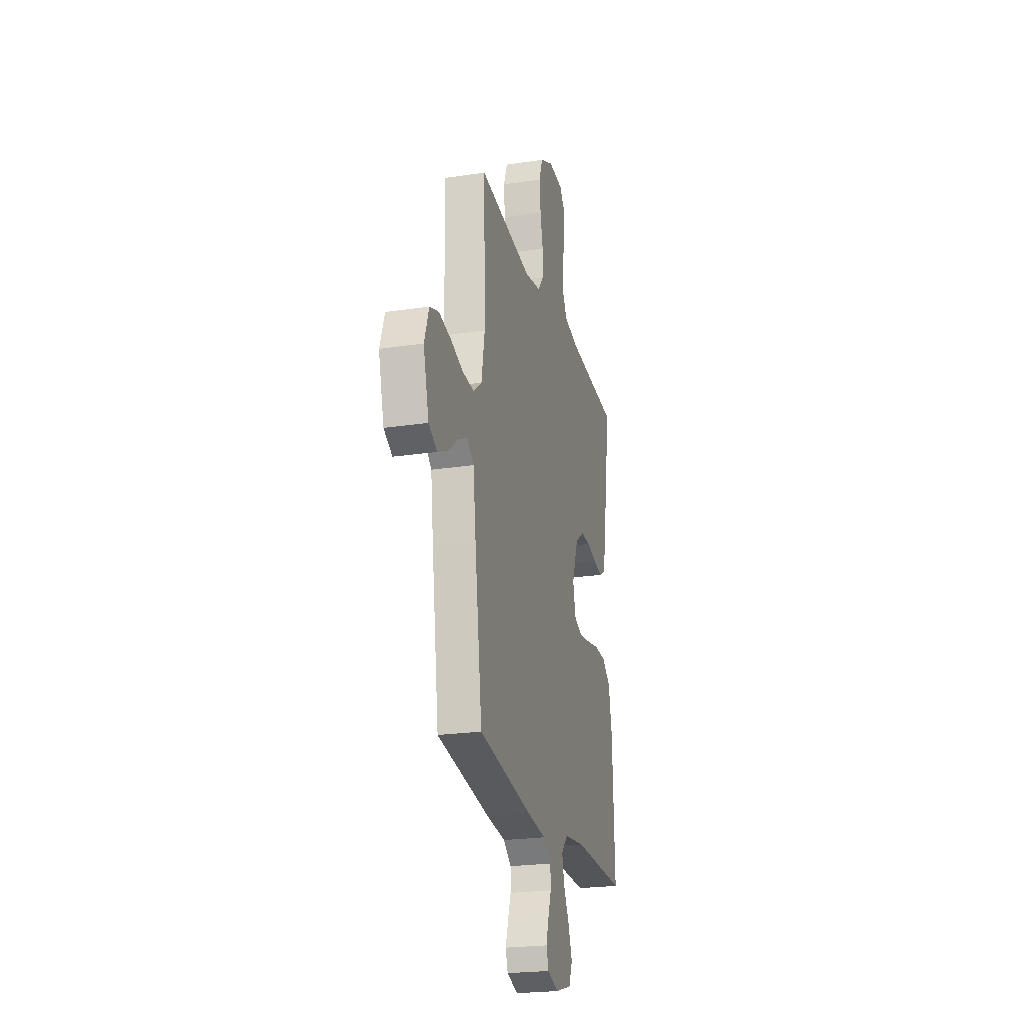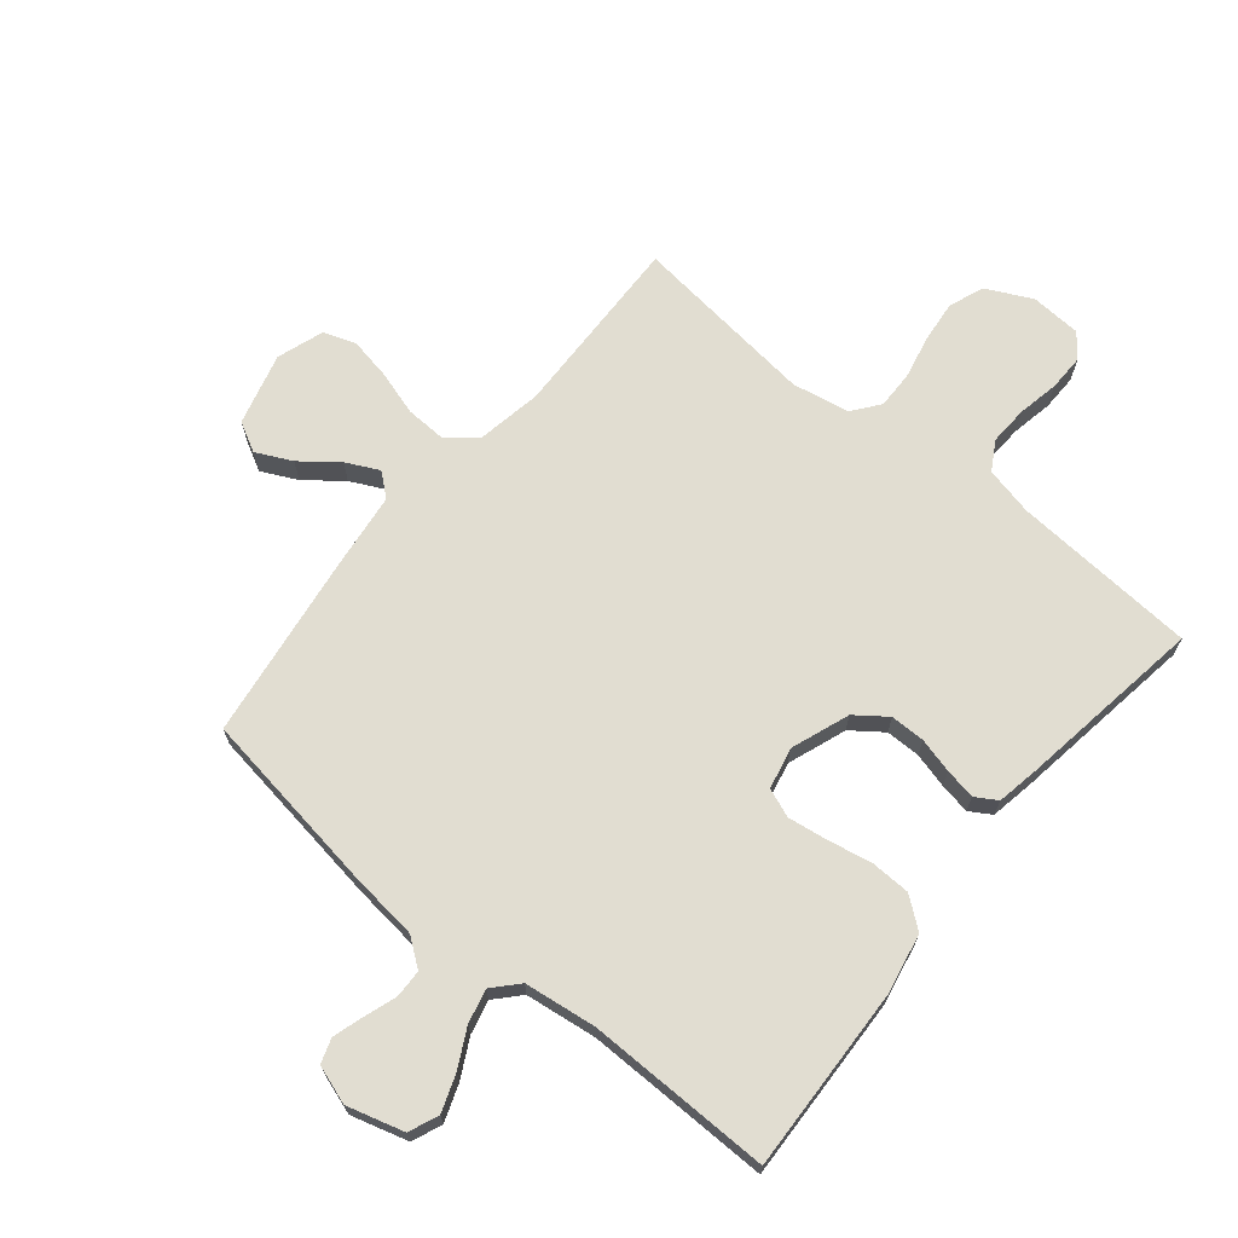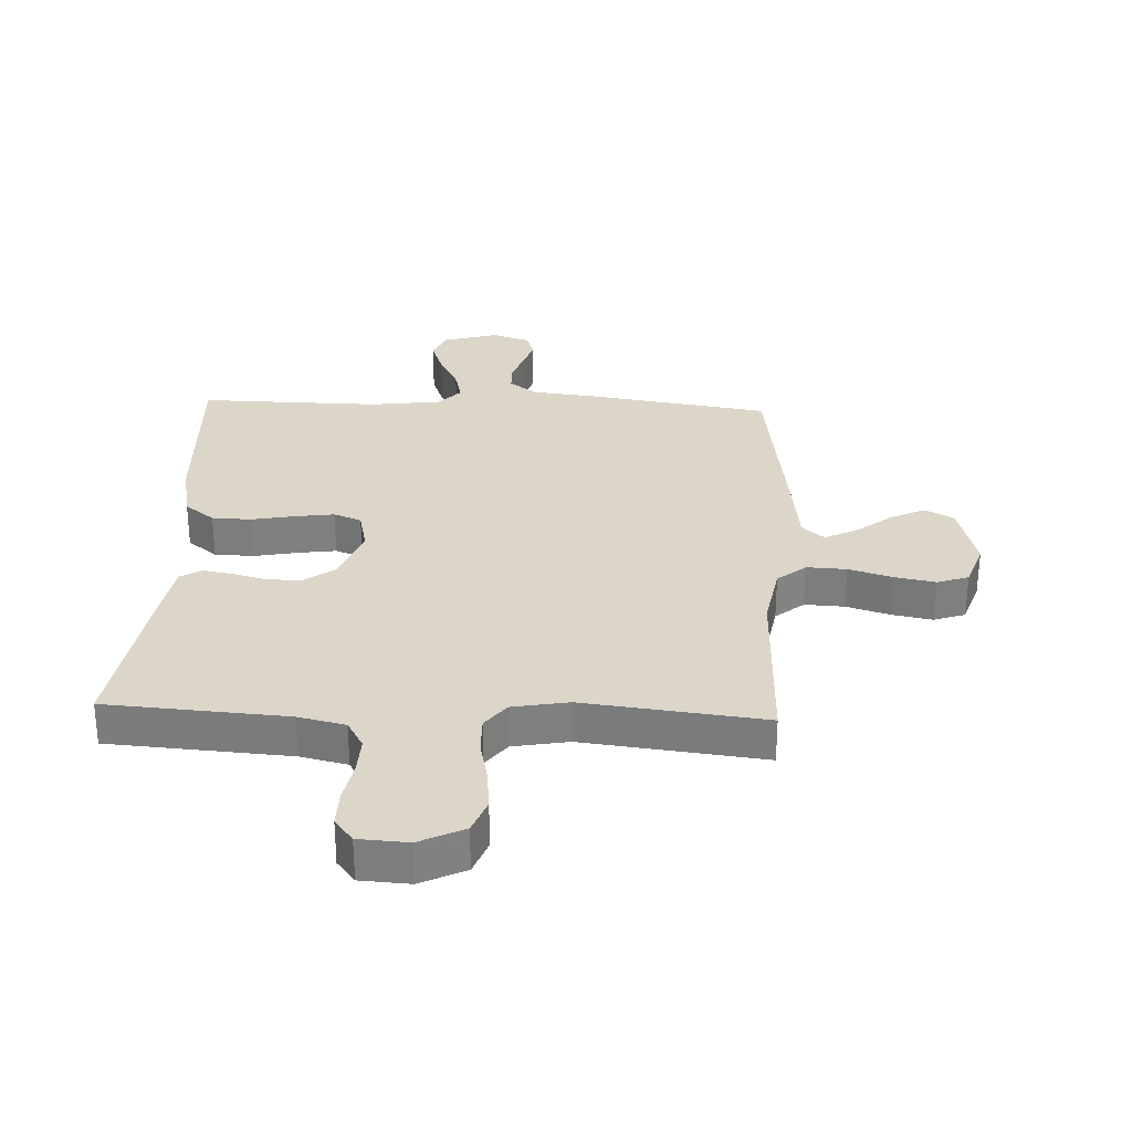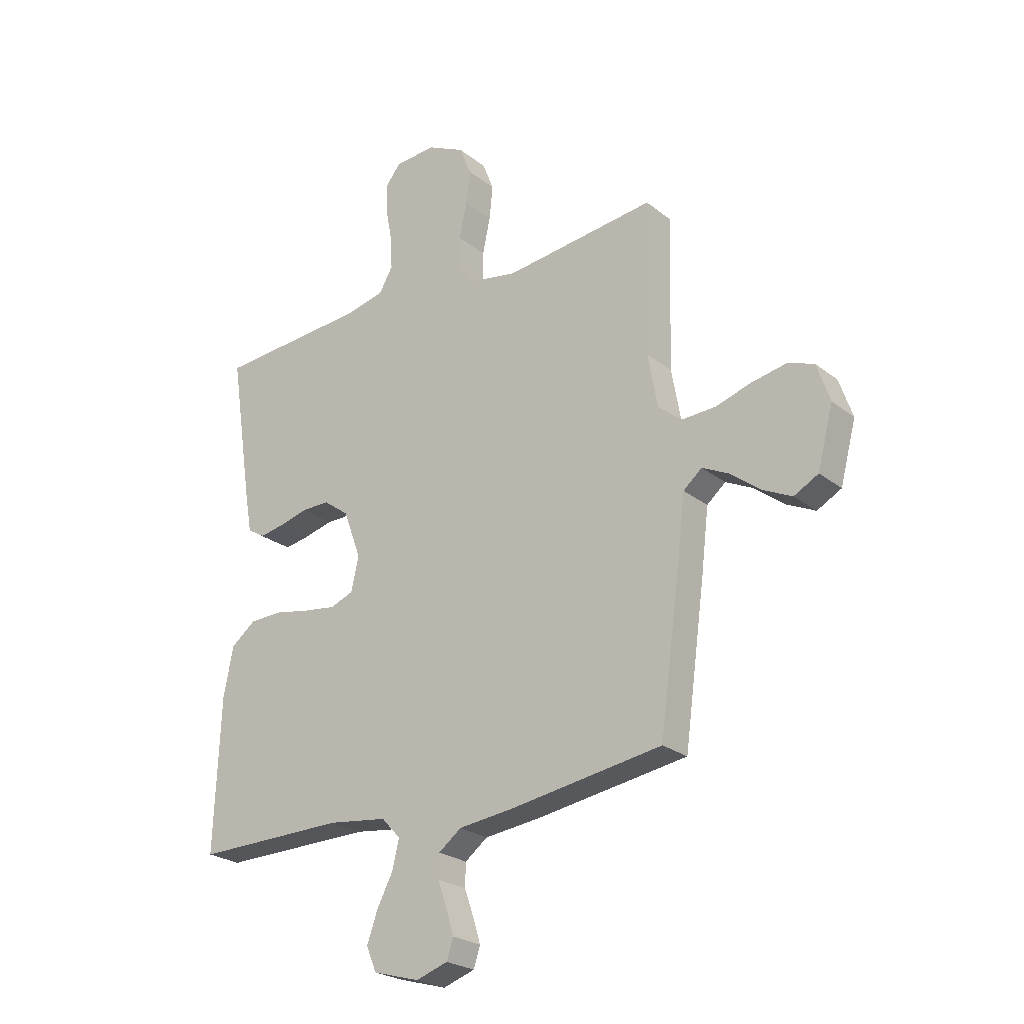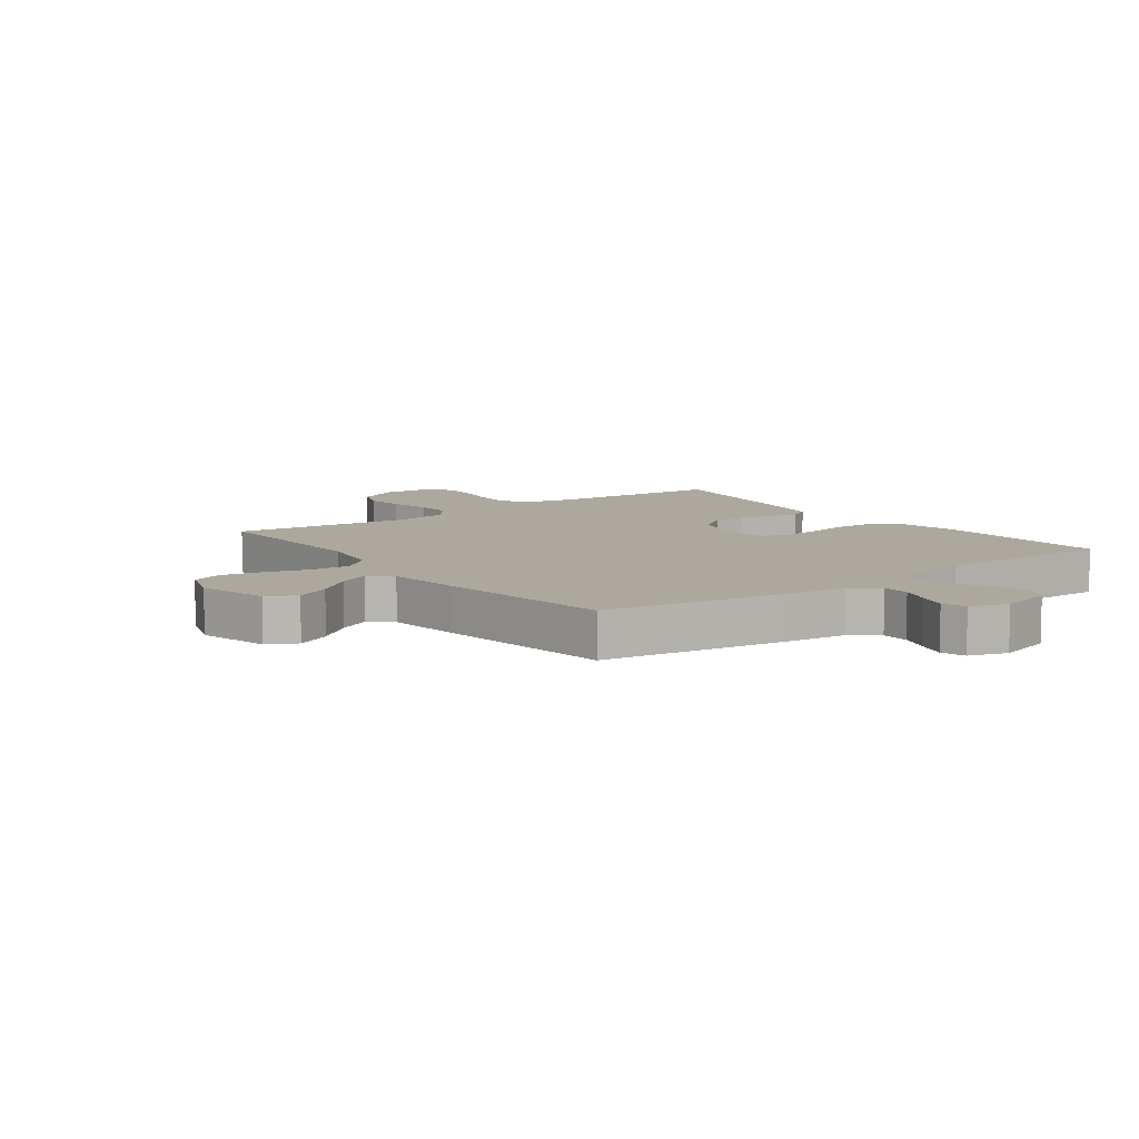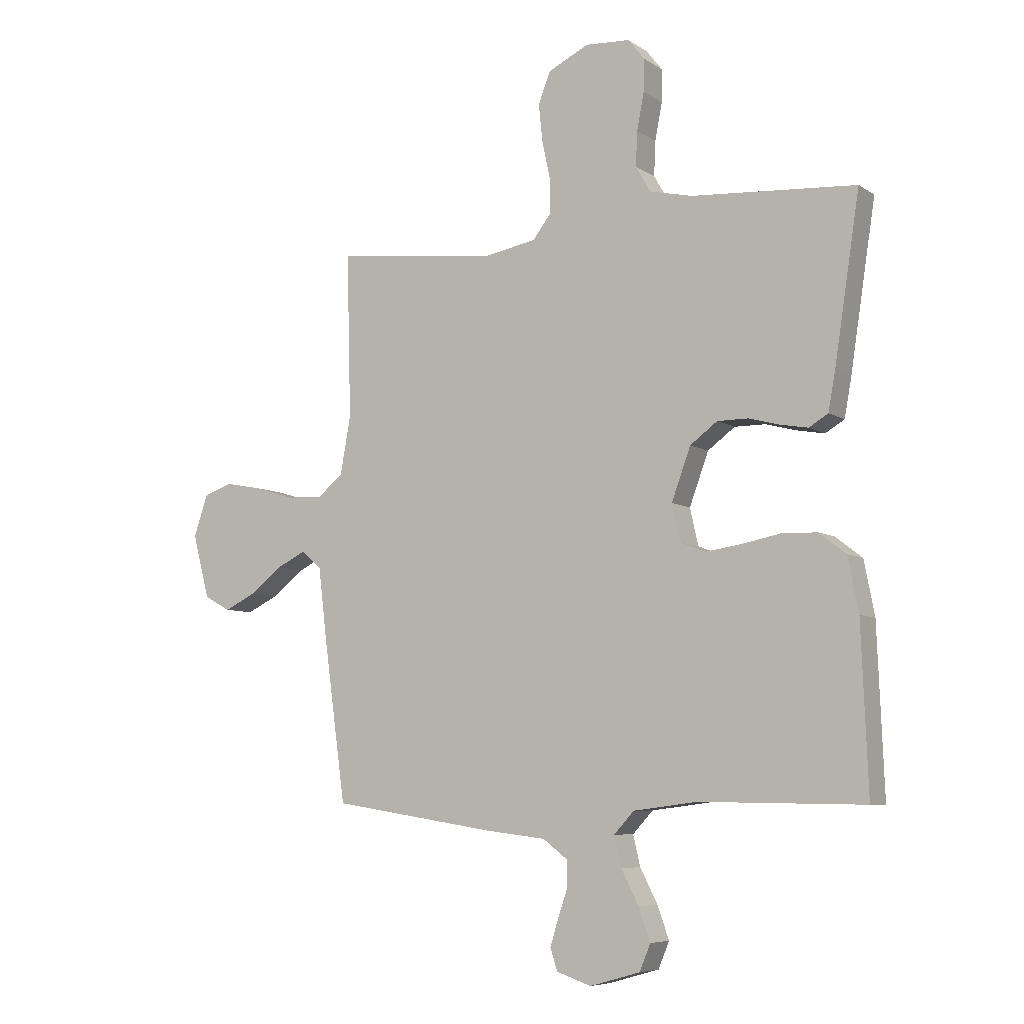
<metadata>
{"format":"obj","ext":"obj","renderer":"f3d","projection":"perspective","resolution":1024,"background":"white","views":[{"elev":-23.2,"azim":104.3,"up":"+Z"},{"elev":68.8,"azim":-140.7,"up":"+Y"},{"elev":30.2,"azim":2.5,"up":"+Y"},{"elev":-24.4,"azim":38.2,"up":"+Z"},{"elev":8.7,"azim":143.5,"up":"+Y"},{"elev":-6.9,"azim":-150.0,"up":"+Z"}]}
</metadata>
<code>
v -0.5 0.07 -0.5
v -0.488 0.07 -0.2
v -0.469 0.07 -0.102
v -0.42 0.07 -0.064
v -0.355 0.07 -0.062
v -0.283 0.07 -0.076
v -0.219 0.07 -0.085
v -0.173 0.07 -0.067
v -0.158 0.07 0
v -0.193 0.07 0.095
v -0.243 0.07 0.132
v -0.299 0.07 0.132
v -0.356 0.07 0.117
v -0.406 0.07 0.108
v -0.441 0.07 0.129
v -0.454 0.07 0.2
v -0.5 0.07 0.5
v -0.2 0.07 0.521
v -0.122 0.07 0.539
v -0.095 0.07 0.586
v -0.098 0.07 0.649
v -0.111 0.07 0.716
v -0.112 0.07 0.775
v -0.082 0.07 0.813
v 0 0.07 0.818
v 0.074 0.07 0.782
v 0.096 0.07 0.725
v 0.089 0.07 0.657
v 0.074 0.07 0.587
v 0.073 0.07 0.526
v 0.107 0.07 0.482
v 0.2 0.07 0.465
v 0.5 0.07 0.5
v 0.492 0.07 0.2
v 0.511 0.07 0.094
v 0.558 0.07 0.056
v 0.624 0.07 0.059
v 0.696 0.07 0.081
v 0.764 0.07 0.094
v 0.816 0.07 0.076
v 0.842 0.07 0
v 0.811 0.07 -0.117
v 0.763 0.07 -0.143
v 0.705 0.07 -0.115
v 0.646 0.07 -0.069
v 0.593 0.07 -0.043
v 0.556 0.07 -0.074
v 0.541 0.07 -0.2
v 0.5 0.07 -0.5
v 0.2 0.07 -0.546
v 0.089 0.07 -0.559
v 0.044 0.07 -0.593
v 0.043 0.07 -0.639
v 0.061 0.07 -0.691
v 0.076 0.07 -0.74
v 0.063 0.07 -0.78
v 0 0.07 -0.801
v -0.092 0.07 -0.775
v -0.112 0.07 -0.727
v -0.091 0.07 -0.668
v -0.059 0.07 -0.606
v -0.046 0.07 -0.551
v -0.083 0.07 -0.511
v -0.2 0.07 -0.496
v -0.5 0 -0.5
v -0.488 0 -0.2
v -0.469 0 -0.102
v -0.42 0 -0.064
v -0.355 0 -0.062
v -0.283 0 -0.076
v -0.219 0 -0.085
v -0.173 0 -0.067
v -0.158 0 0
v -0.193 0 0.095
v -0.243 0 0.132
v -0.299 0 0.132
v -0.356 0 0.117
v -0.406 0 0.108
v -0.441 0 0.129
v -0.454 0 0.2
v -0.5 0 0.5
v -0.2 0 0.521
v -0.122 0 0.539
v -0.095 0 0.586
v -0.098 0 0.649
v -0.111 0 0.716
v -0.112 0 0.775
v -0.082 0 0.813
v 0 0 0.818
v 0.074 0 0.782
v 0.096 0 0.725
v 0.089 0 0.657
v 0.074 0 0.587
v 0.073 0 0.526
v 0.107 0 0.482
v 0.2 0 0.465
v 0.5 0 0.5
v 0.492 0 0.2
v 0.511 0 0.094
v 0.558 0 0.056
v 0.624 0 0.059
v 0.696 0 0.081
v 0.764 0 0.094
v 0.816 0 0.076
v 0.842 0 0
v 0.811 0 -0.117
v 0.763 0 -0.143
v 0.705 0 -0.115
v 0.646 0 -0.069
v 0.593 0 -0.043
v 0.556 0 -0.074
v 0.541 0 -0.2
v 0.5 0 -0.5
v 0.2 0 -0.546
v 0.089 0 -0.559
v 0.044 0 -0.593
v 0.043 0 -0.639
v 0.061 0 -0.691
v 0.076 0 -0.74
v 0.063 0 -0.78
v 0 0 -0.801
v -0.092 0 -0.775
v -0.112 0 -0.727
v -0.091 0 -0.668
v -0.059 0 -0.606
v -0.046 0 -0.551
v -0.083 0 -0.511
v -0.2 0 -0.496
f 58 59 60 61
f 58 61 62
f 57 58 62
f 56 57 62
f 53 54 55 56
f 53 56 62
f 52 53 62 63
f 48 49 50 51
f 47 48 51 52
f 42 43 44 45
f 42 45 46
f 41 42 46
f 40 41 46
f 37 38 39 40
f 37 40 46
f 36 37 46 47
f 32 33 34
f 31 32 34 35
f 26 27 28 29
f 26 29 30
f 25 26 30
f 24 25 30
f 21 22 23 24
f 20 21 24 30
f 19 20 30 31
f 15 16 17 18
f 12 13 14 15
f 12 15 18 19
f 3 4 5 6
f 3 6 7
f 64 1 2 3
f 63 64 3 7
f 35 36 47 52
f 11 12 19 31
f 10 11 31 35
f 9 10 35
f 8 9 35 52
f 7 8 52 63
f 125 124 123 122
f 126 125 122
f 126 122 121
f 126 121 120
f 120 119 118 117
f 126 120 117
f 127 126 117 116
f 115 114 113 112
f 116 115 112 111
f 109 108 107 106
f 110 109 106
f 110 106 105
f 110 105 104
f 104 103 102 101
f 110 104 101
f 111 110 101 100
f 98 97 96
f 99 98 96 95
f 93 92 91 90
f 94 93 90
f 94 90 89
f 94 89 88
f 88 87 86 85
f 94 88 85 84
f 95 94 84 83
f 82 81 80 79
f 79 78 77 76
f 83 82 79 76
f 70 69 68 67
f 71 70 67
f 67 66 65 128
f 71 67 128 127
f 116 111 100 99
f 95 83 76 75
f 99 95 75 74
f 99 74 73
f 116 99 73 72
f 127 116 72 71
f 1 65 66 2
f 2 66 67 3
f 3 67 68 4
f 4 68 69 5
f 5 69 70 6
f 6 70 71 7
f 7 71 72 8
f 8 72 73 9
f 9 73 74 10
f 10 74 75 11
f 11 75 76 12
f 12 76 77 13
f 13 77 78 14
f 14 78 79 15
f 15 79 80 16
f 16 80 81 17
f 17 81 82 18
f 18 82 83 19
f 19 83 84 20
f 20 84 85 21
f 21 85 86 22
f 22 86 87 23
f 23 87 88 24
f 24 88 89 25
f 25 89 90 26
f 26 90 91 27
f 27 91 92 28
f 28 92 93 29
f 29 93 94 30
f 30 94 95 31
f 31 95 96 32
f 32 96 97 33
f 33 97 98 34
f 34 98 99 35
f 35 99 100 36
f 36 100 101 37
f 37 101 102 38
f 38 102 103 39
f 39 103 104 40
f 40 104 105 41
f 41 105 106 42
f 42 106 107 43
f 43 107 108 44
f 44 108 109 45
f 45 109 110 46
f 46 110 111 47
f 47 111 112 48
f 48 112 113 49
f 49 113 114 50
f 50 114 115 51
f 51 115 116 52
f 52 116 117 53
f 53 117 118 54
f 54 118 119 55
f 55 119 120 56
f 56 120 121 57
f 57 121 122 58
f 58 122 123 59
f 59 123 124 60
f 60 124 125 61
f 61 125 126 62
f 62 126 127 63
f 63 127 128 64
f 64 128 65 1

</code>
